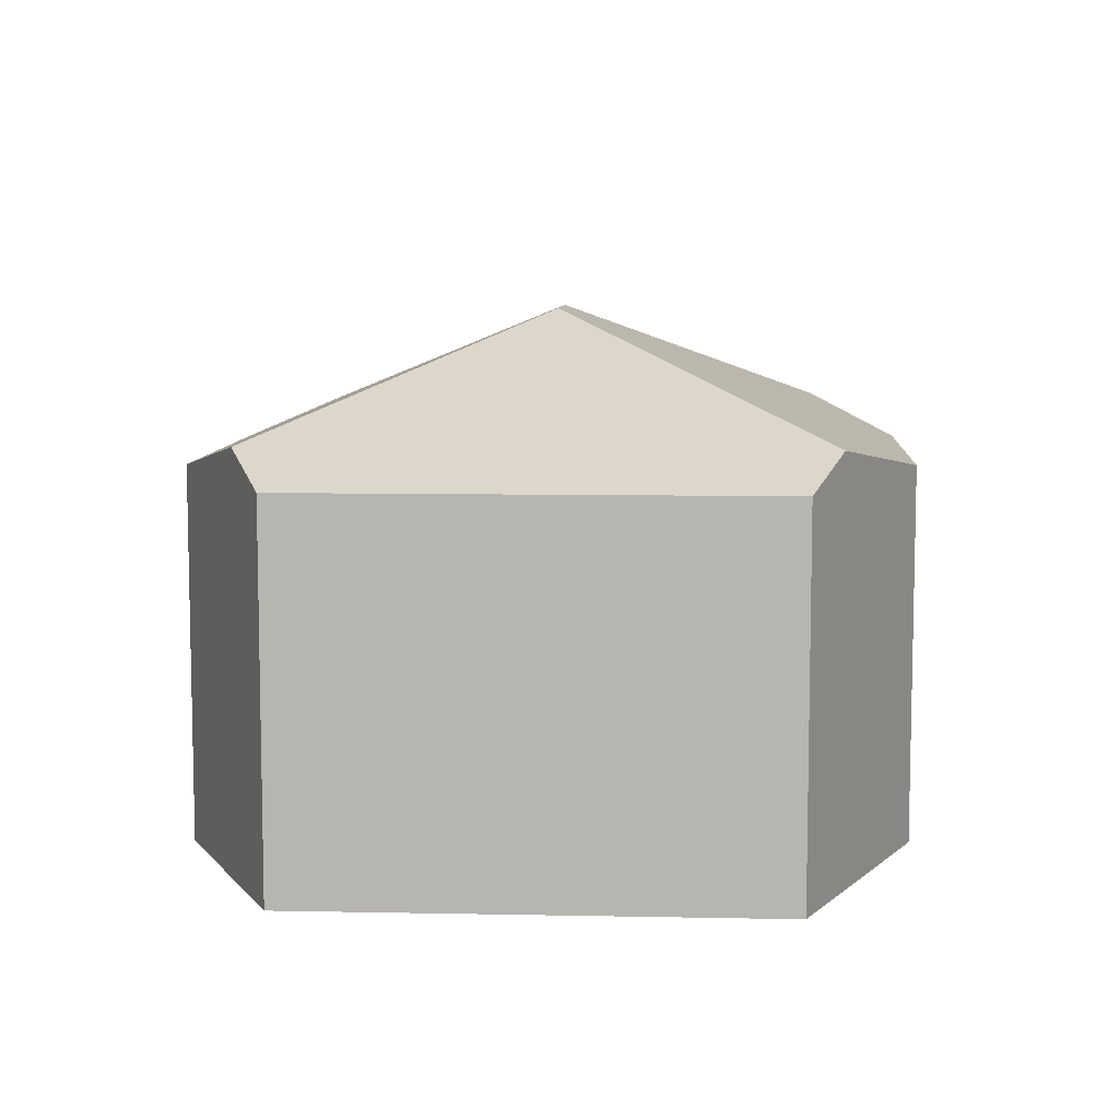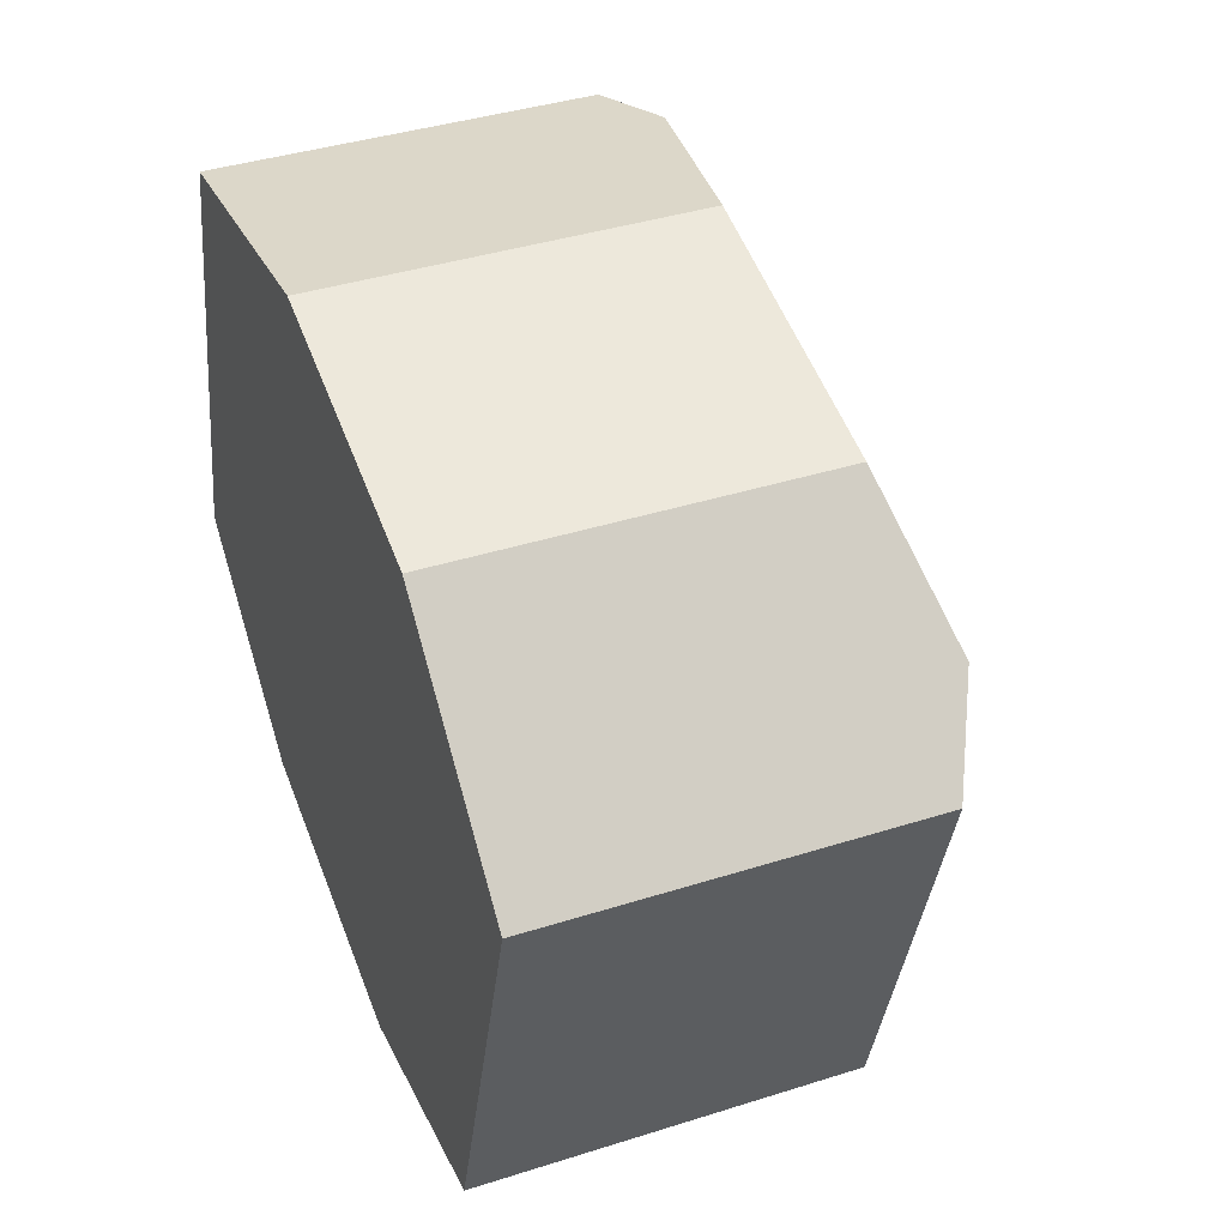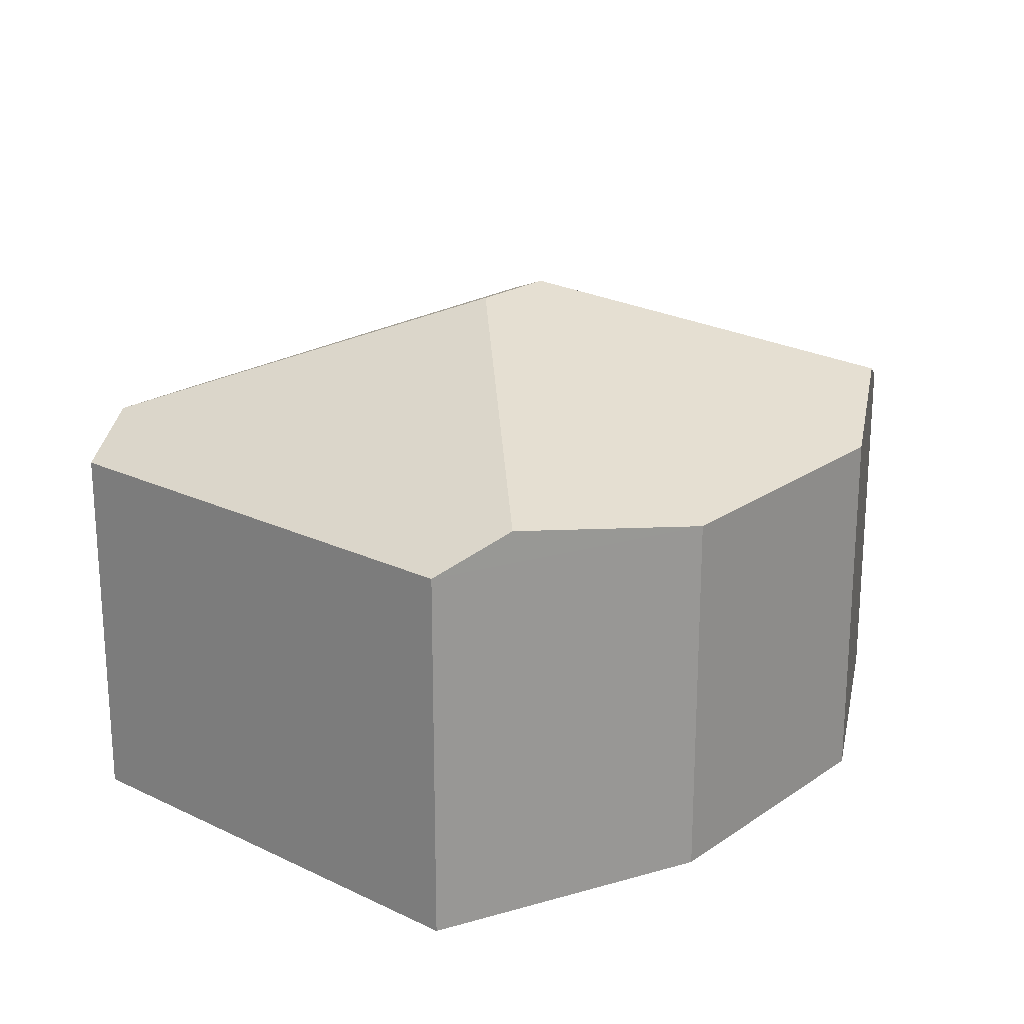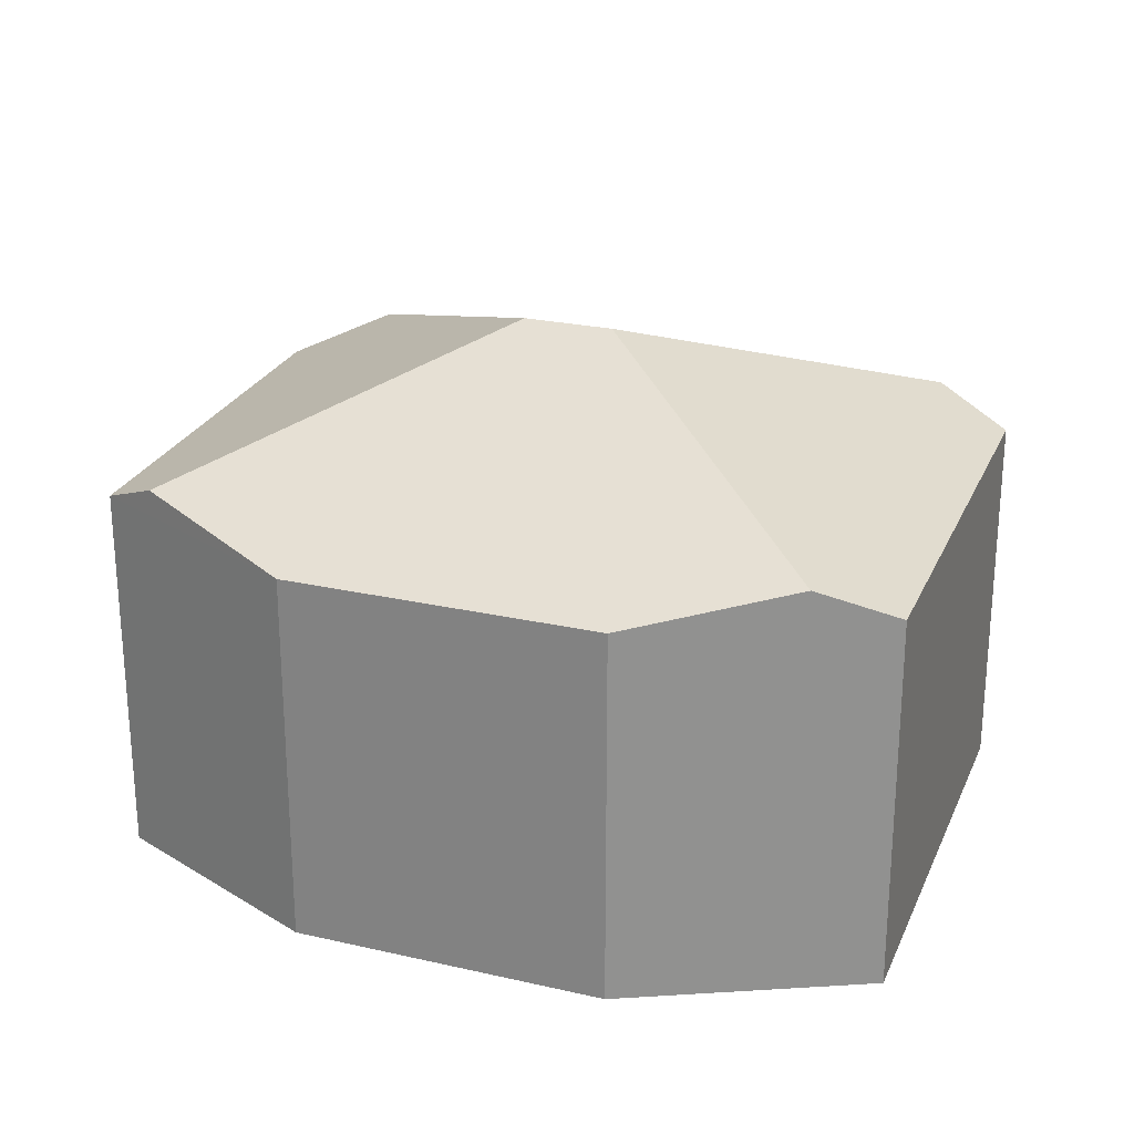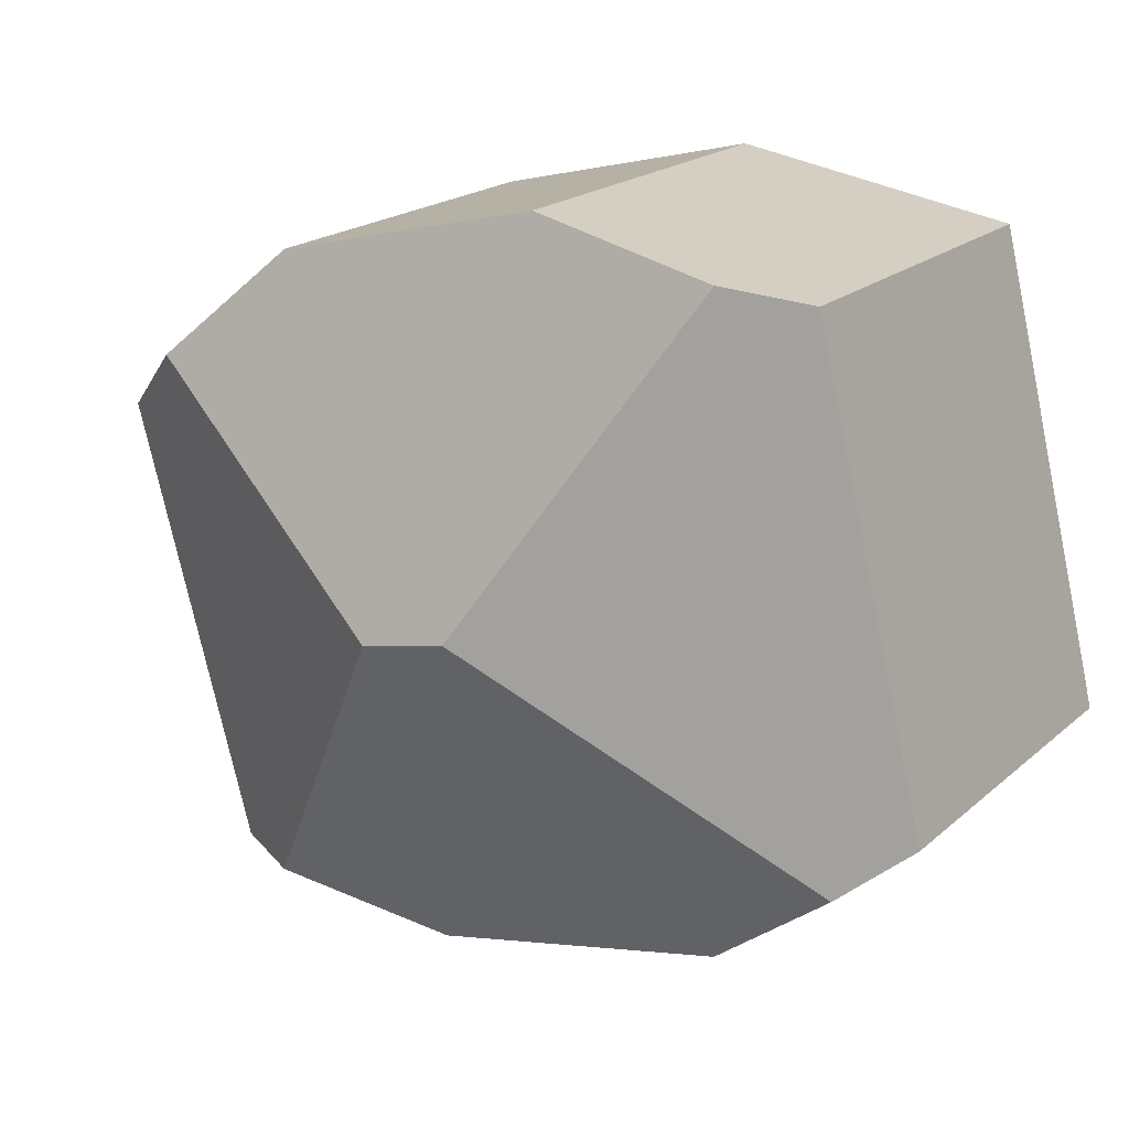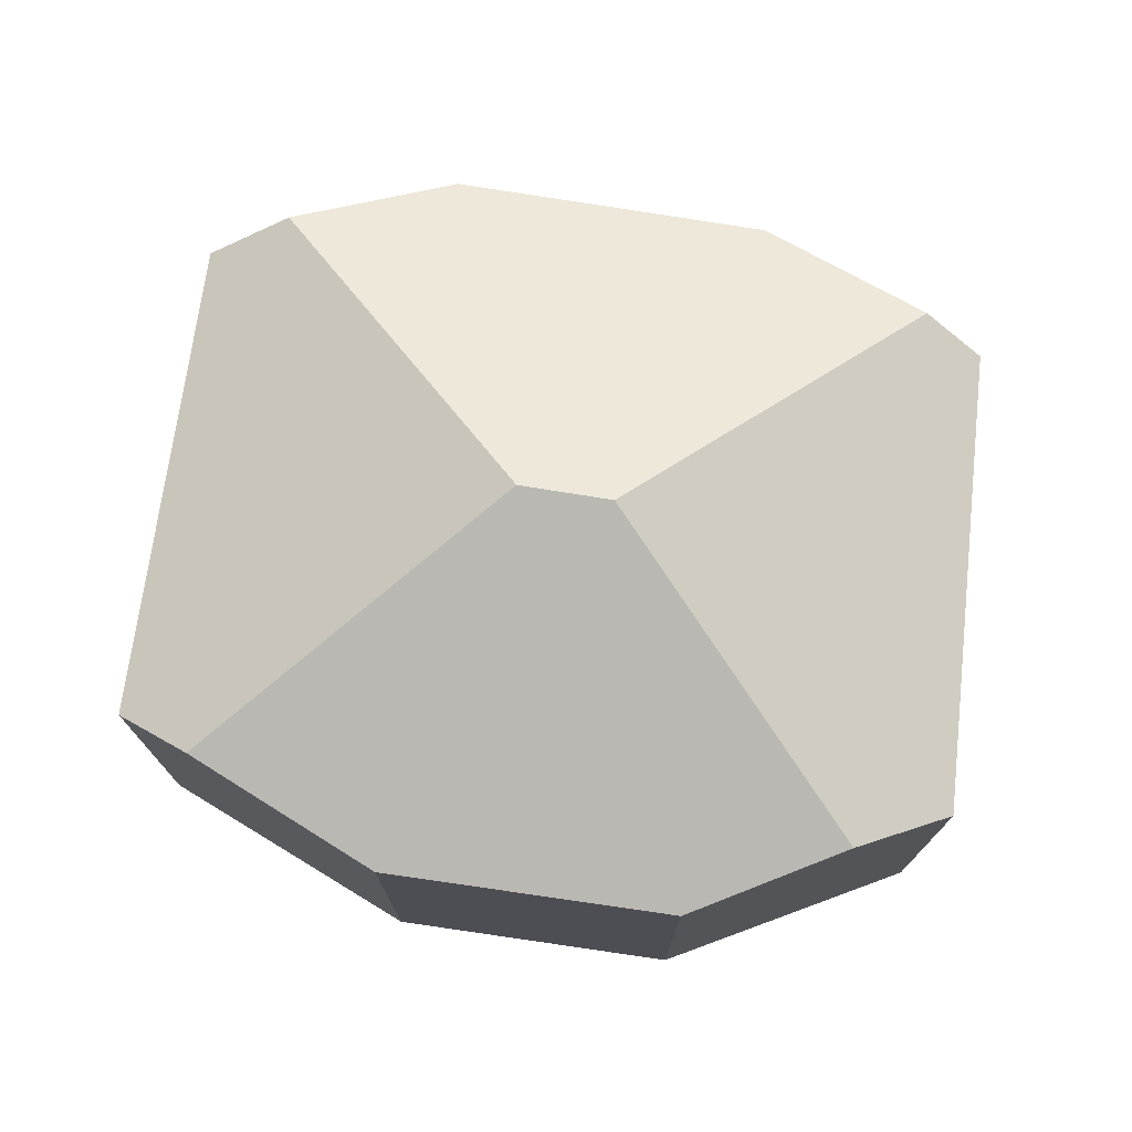
<metadata>
{"format":"obj","ext":"obj","renderer":"f3d","projection":"perspective","resolution":1024,"background":"white","views":[{"elev":8.2,"azim":-72.9,"up":"+Y"},{"elev":39.8,"azim":68.6,"up":"+Z"},{"elev":21.4,"azim":-35.9,"up":"+Y"},{"elev":24.5,"azim":-146.5,"up":"+Y"},{"elev":20.2,"azim":-146.3,"up":"+Z"},{"elev":74.5,"azim":22.2,"up":"+Y"}]}
</metadata>
<code>
v  4.543 2.664 -1.309
v  5.833 2.442 1.679
v  4.968 2.5 -1.226
v  3.211 3.421 0.857
v  5.316 2.699 2.151
v  3.345 2.457 -1.544
v  1.325 2.457 -1.082
v  2.627 3.421 0.991
v  0.436 2.669 -0.356
v  0 2.457 1.504e-16
v  0.76 2.457 3.062
v  1.3 2.667 3.148
v  2.643 2.455 3.362
v  4.493 2.47 2.902
v  0.76 -1.875e-16 3.062
v  2.643 -2.059e-16 3.362
v  1.3 -1.928e-16 3.148
v  4.493 -1.777e-16 2.902
v  5.833 -1.028e-16 1.679
v  5.316 -1.317e-16 2.151
v  4.968 7.507e-17 -1.226
v  3.345 9.454e-17 -1.544
v  4.543 8.015e-17 -1.309
v  1.325 6.625e-17 -1.082
v  0 0 0
v  0.436 2.18e-17 -0.356
g defaultobject
f 1 2 3
f 2 1 4
f 2 4 5
f 6 4 1
f 4 6 7
f 4 7 8
f 8 7 9
f 10 8 9
f 8 10 11
f 8 11 12
f 5 13 14
f 13 5 4
f 13 4 12
f 12 4 8
f 11 13 12
f 13 11 15
f 13 15 16
f 16 15 17
f 13 18 14
f 18 13 16
f 18 5 14
f 5 18 2
f 2 18 19
f 19 18 20
f 2 21 3
f 21 2 19
f 3 6 1
f 6 3 21
f 6 21 22
f 22 21 23
f 22 7 6
f 7 22 24
f 24 9 7
f 9 24 10
f 10 24 25
f 25 24 26
f 25 11 10
f 11 25 15
f 20 21 19
f 21 20 23
f 23 20 18
f 23 18 22
f 22 18 16
f 22 16 24
f 24 16 17
f 24 17 26
f 26 17 15
f 26 15 25

</code>
